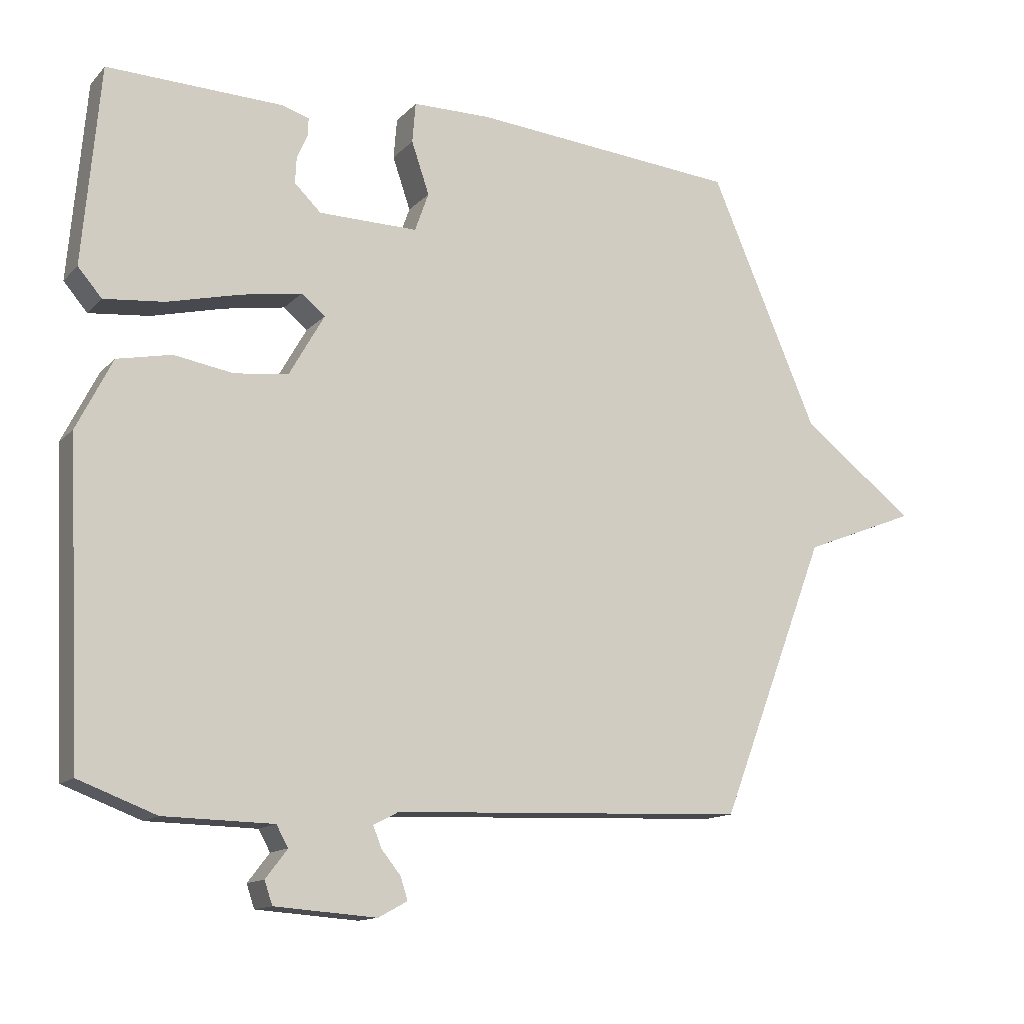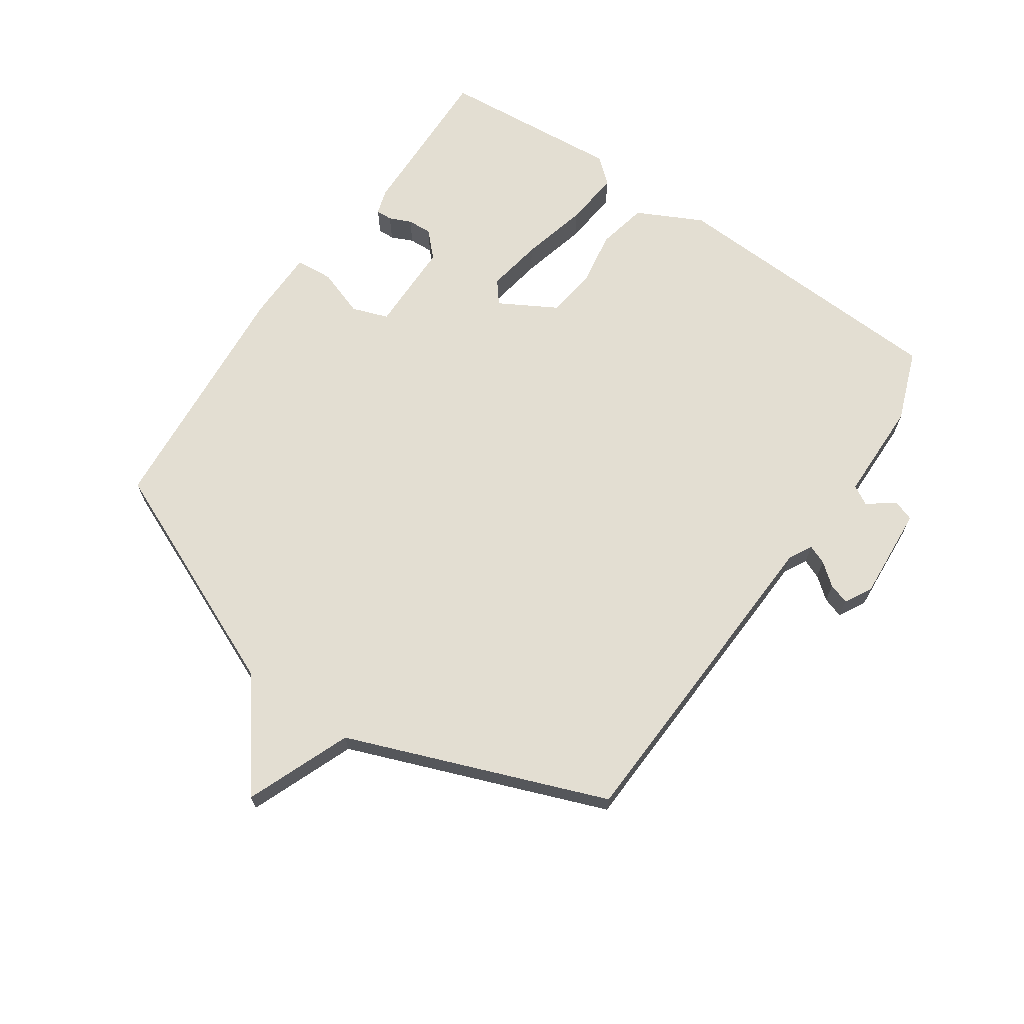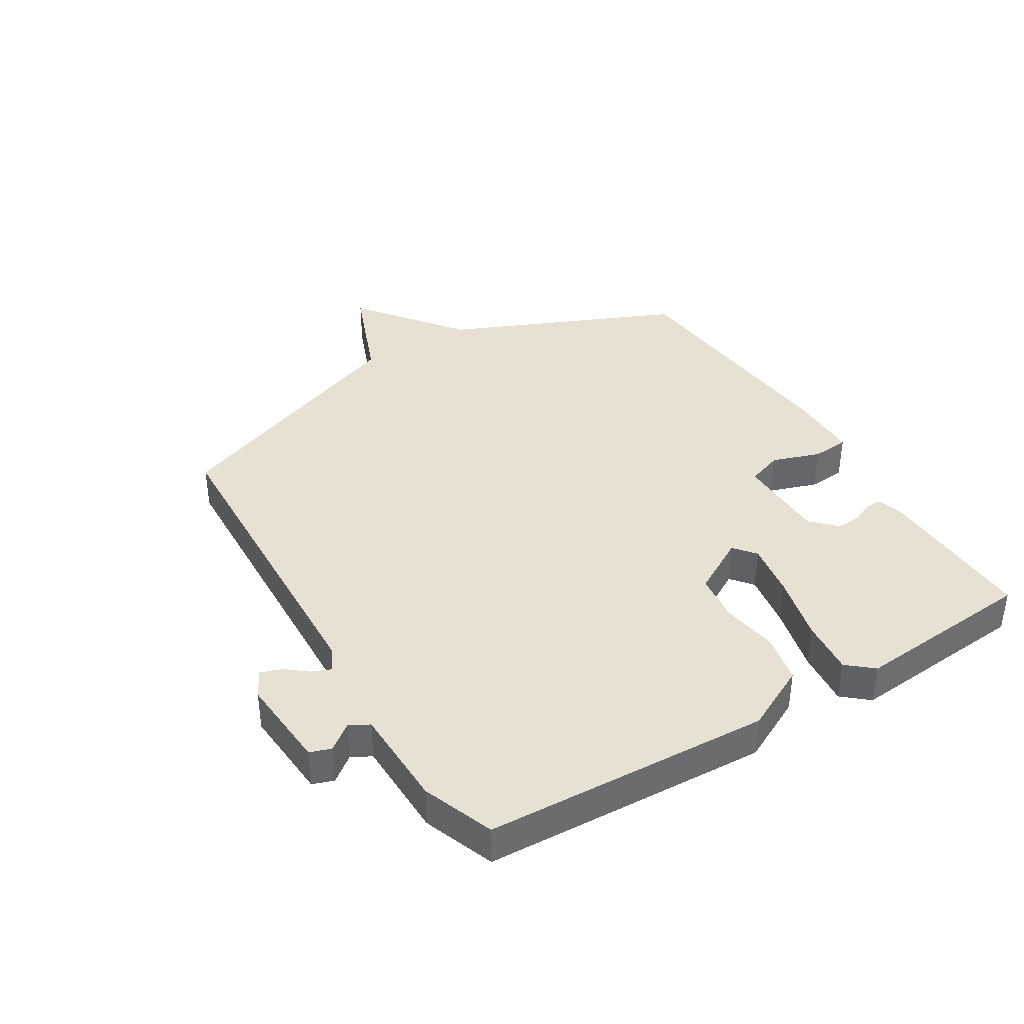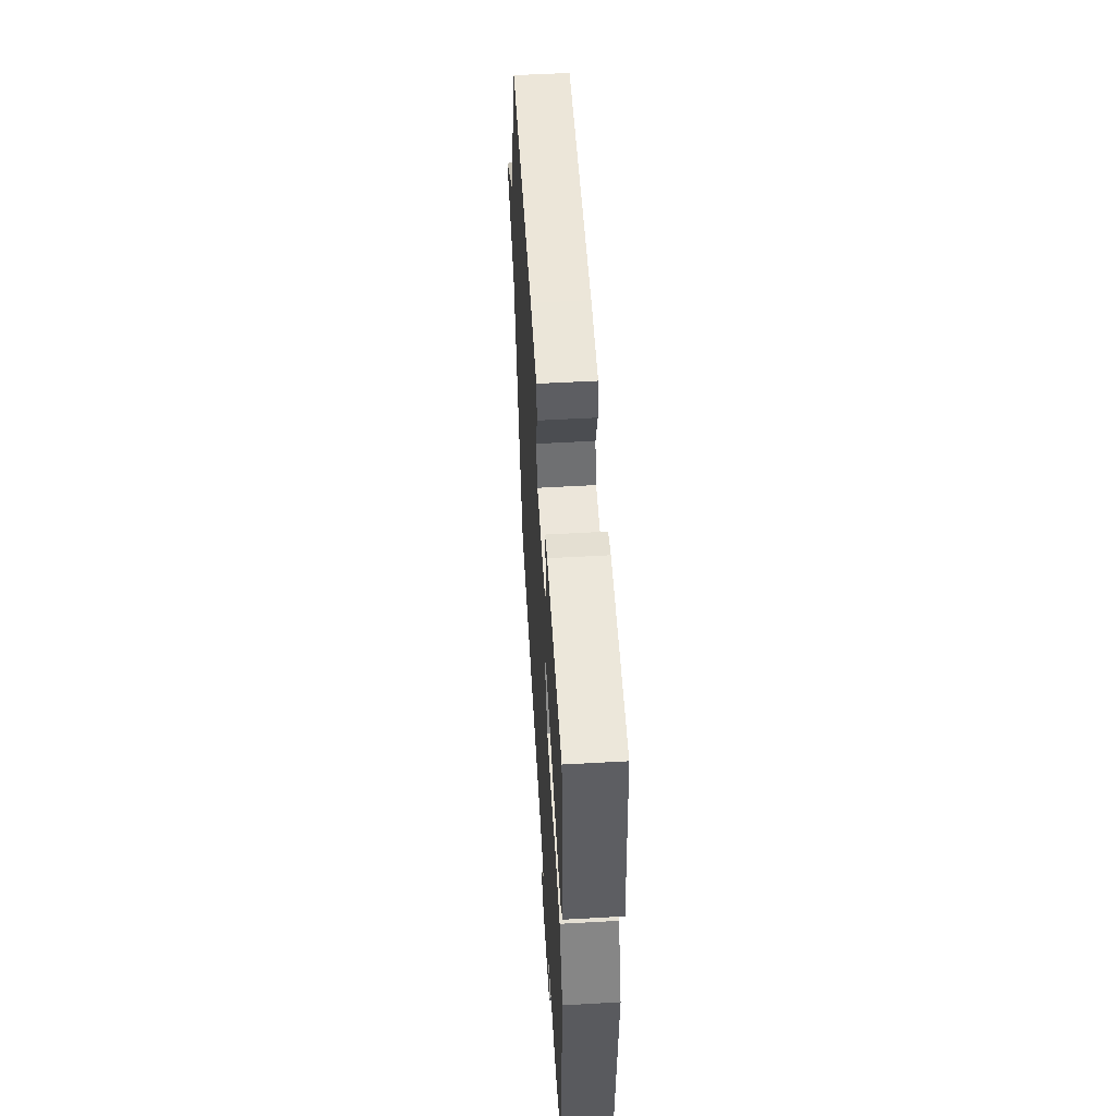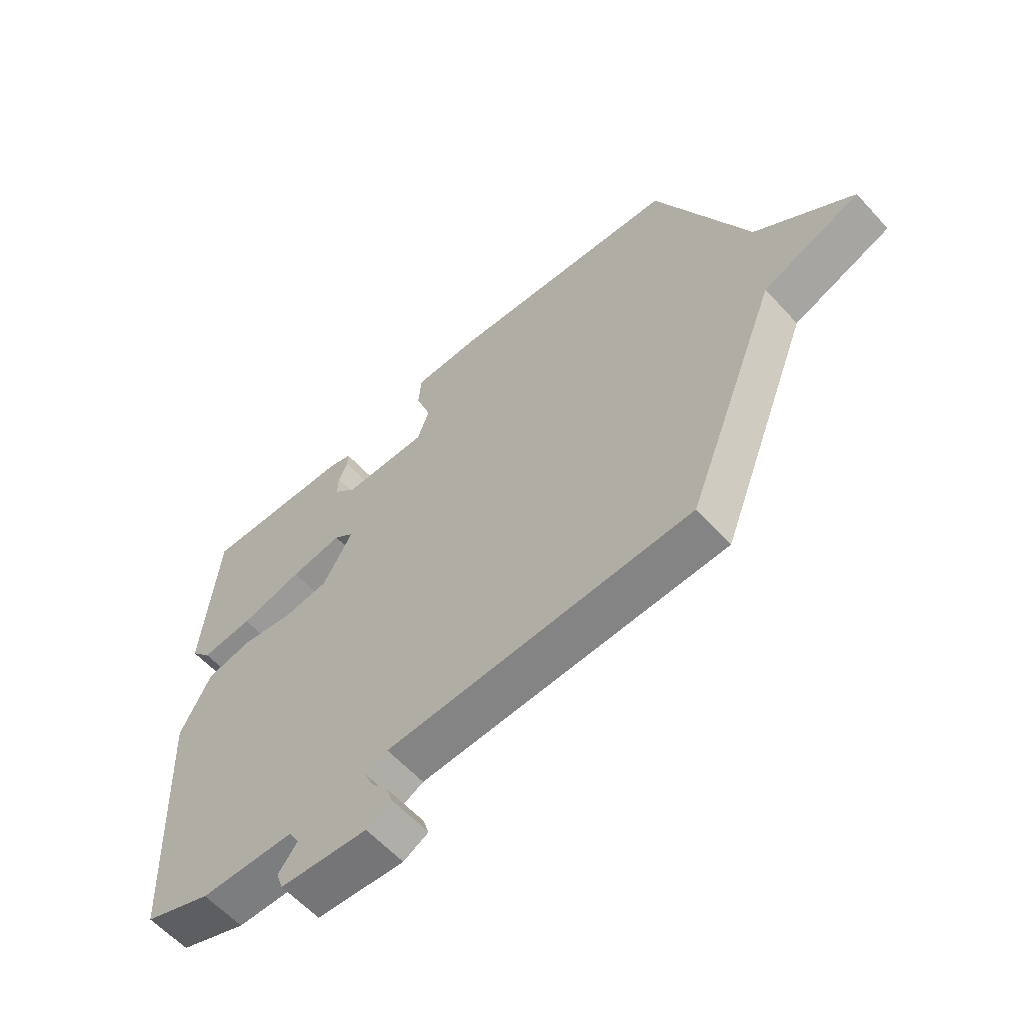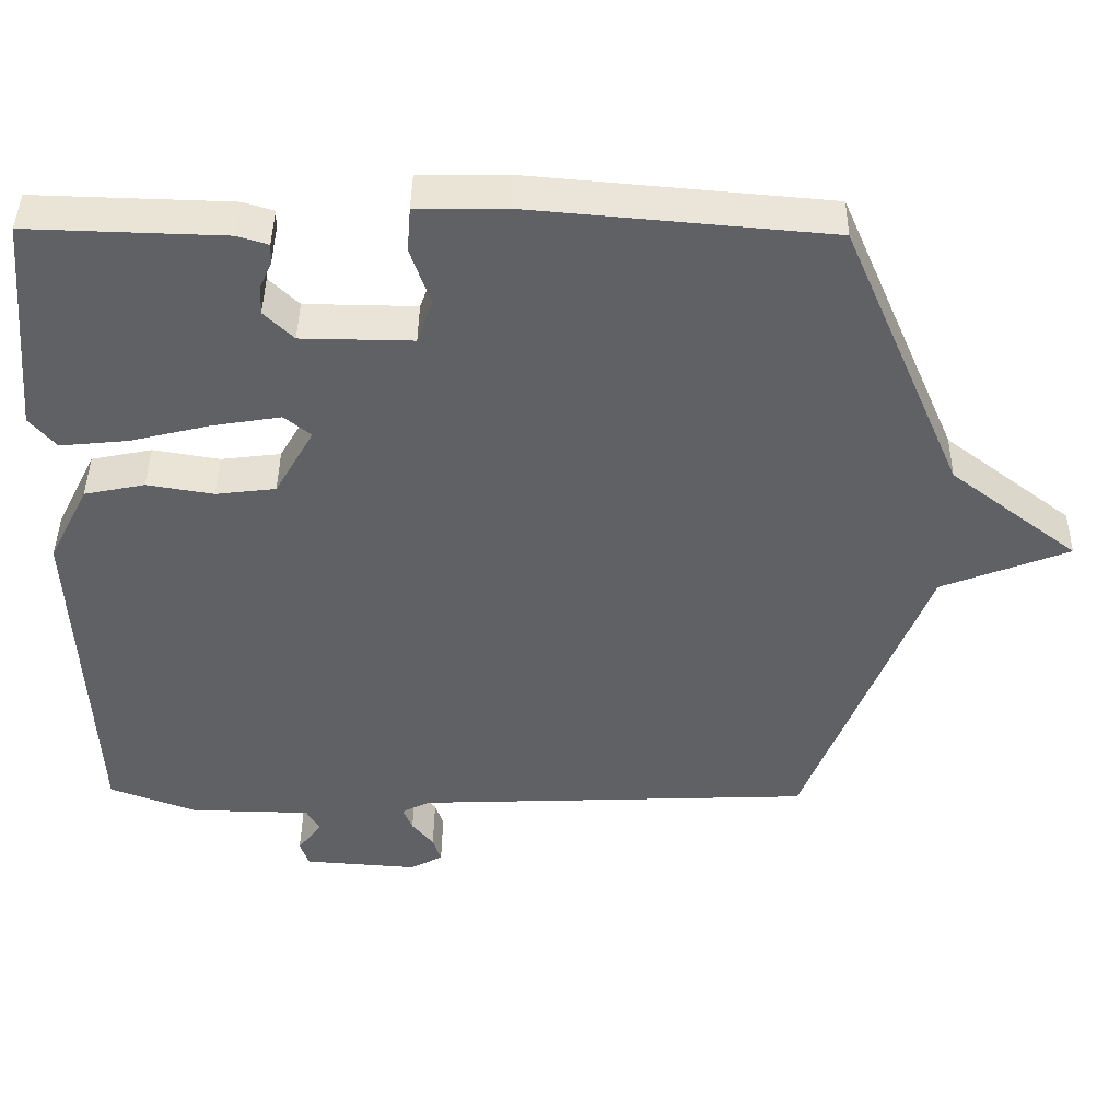
<metadata>
{"format":"obj","ext":"obj","renderer":"f3d","projection":"perspective","resolution":1024,"background":"white","views":[{"elev":-13.4,"azim":-26.2,"up":"+Z"},{"elev":67.5,"azim":124.6,"up":"+Y"},{"elev":38.7,"azim":-121.3,"up":"+Y"},{"elev":55.1,"azim":-93.4,"up":"+Z"},{"elev":-59.7,"azim":42.0,"up":"+Z"},{"elev":43.0,"azim":0.8,"up":"+Z"}]}
</metadata>
<code>
v -0.5 0.07 -0.5
v -0.522 0.07 -0.031
v -0.468 0.07 0.076
v -0.386 0.07 0.093
v -0.296 0.07 0.078
v -0.215 0.07 0.088
v -0.162 0.07 0.181
v -0.198 0.07 0.21
v -0.289 0.07 0.195
v -0.399 0.07 0.168
v -0.49 0.07 0.159
v -0.526 0.07 0.201
v -0.5 0.07 0.5
v -0.234 0.07 0.492
v -0.193 0.07 0.479
v -0.194 0.07 0.452
v -0.21 0.07 0.416
v -0.212 0.07 0.376
v -0.172 0.07 0.337
v -0.022 0.07 0.335
v -0.001 0.07 0.394
v -0.028 0.07 0.473
v -0.023 0.07 0.534
v 0.096 0.07 0.535
v 0.5 0.07 0.5
v 0.663 0.07 0.123
v 0.835 0.07 -0.009
v 0.663 0.07 -0.077
v 0.5 0.07 -0.5
v -0.038 0.07 -0.522
v -0.076 0.07 -0.542
v -0.063 0.07 -0.574
v -0.034 0.07 -0.61
v -0.023 0.07 -0.644
v -0.067 0.07 -0.668
v -0.221 0.07 -0.657
v -0.233 0.07 -0.622
v -0.2 0.07 -0.579
v -0.218 0.07 -0.547
v -0.383 0.07 -0.544
v -0.5 0 -0.5
v -0.522 0 -0.031
v -0.468 0 0.076
v -0.386 0 0.093
v -0.296 0 0.078
v -0.215 0 0.088
v -0.162 0 0.181
v -0.198 0 0.21
v -0.289 0 0.195
v -0.399 0 0.168
v -0.49 0 0.159
v -0.526 0 0.201
v -0.5 0 0.5
v -0.234 0 0.492
v -0.193 0 0.479
v -0.194 0 0.452
v -0.21 0 0.416
v -0.212 0 0.376
v -0.172 0 0.337
v -0.022 0 0.335
v -0.001 0 0.394
v -0.028 0 0.473
v -0.023 0 0.534
v 0.096 0 0.535
v 0.5 0 0.5
v 0.663 0 0.123
v 0.835 0 -0.009
v 0.663 0 -0.077
v 0.5 0 -0.5
v -0.038 0 -0.522
v -0.076 0 -0.542
v -0.063 0 -0.574
v -0.034 0 -0.61
v -0.023 0 -0.644
v -0.067 0 -0.668
v -0.221 0 -0.657
v -0.233 0 -0.622
v -0.2 0 -0.579
v -0.218 0 -0.547
v -0.383 0 -0.544
f 3 4 5
f 2 3 5
f 1 2 5
f 40 1 5
f 39 40 5
f 38 39 5 6
f 36 37 38
f 35 36 38
f 34 35 38
f 33 34 38
f 32 33 38
f 31 32 38
f 38 6 7
f 31 38 7
f 30 31 7
f 28 29 30 7
f 28 7 8
f 27 28 8
f 26 27 8
f 24 25 26
f 23 24 26
f 22 23 26
f 21 22 26
f 20 21 26
f 19 20 26 8
f 18 19 8 9
f 12 13 14
f 11 12 14
f 10 11 14
f 9 10 14
f 18 9 14
f 17 18 14
f 14 15 16 17
f 45 44 43
f 45 43 42
f 45 42 41
f 45 41 80
f 45 80 79
f 46 45 79 78
f 78 77 76
f 78 76 75
f 78 75 74
f 78 74 73
f 78 73 72
f 78 72 71
f 47 46 78
f 47 78 71
f 47 71 70
f 47 70 69 68
f 48 47 68
f 48 68 67
f 48 67 66
f 66 65 64
f 66 64 63
f 66 63 62
f 66 62 61
f 66 61 60
f 48 66 60 59
f 49 48 59 58
f 54 53 52
f 54 52 51
f 54 51 50
f 54 50 49
f 54 49 58
f 54 58 57
f 57 56 55 54
f 1 41 42 2
f 2 42 43 3
f 3 43 44 4
f 4 44 45 5
f 5 45 46 6
f 6 46 47 7
f 7 47 48 8
f 8 48 49 9
f 9 49 50 10
f 10 50 51 11
f 11 51 52 12
f 12 52 53 13
f 13 53 54 14
f 14 54 55 15
f 15 55 56 16
f 16 56 57 17
f 17 57 58 18
f 18 58 59 19
f 19 59 60 20
f 20 60 61 21
f 21 61 62 22
f 22 62 63 23
f 23 63 64 24
f 24 64 65 25
f 25 65 66 26
f 26 66 67 27
f 27 67 68 28
f 28 68 69 29
f 29 69 70 30
f 30 70 71 31
f 31 71 72 32
f 32 72 73 33
f 33 73 74 34
f 34 74 75 35
f 35 75 76 36
f 36 76 77 37
f 37 77 78 38
f 38 78 79 39
f 39 79 80 40
f 40 80 41 1

</code>
